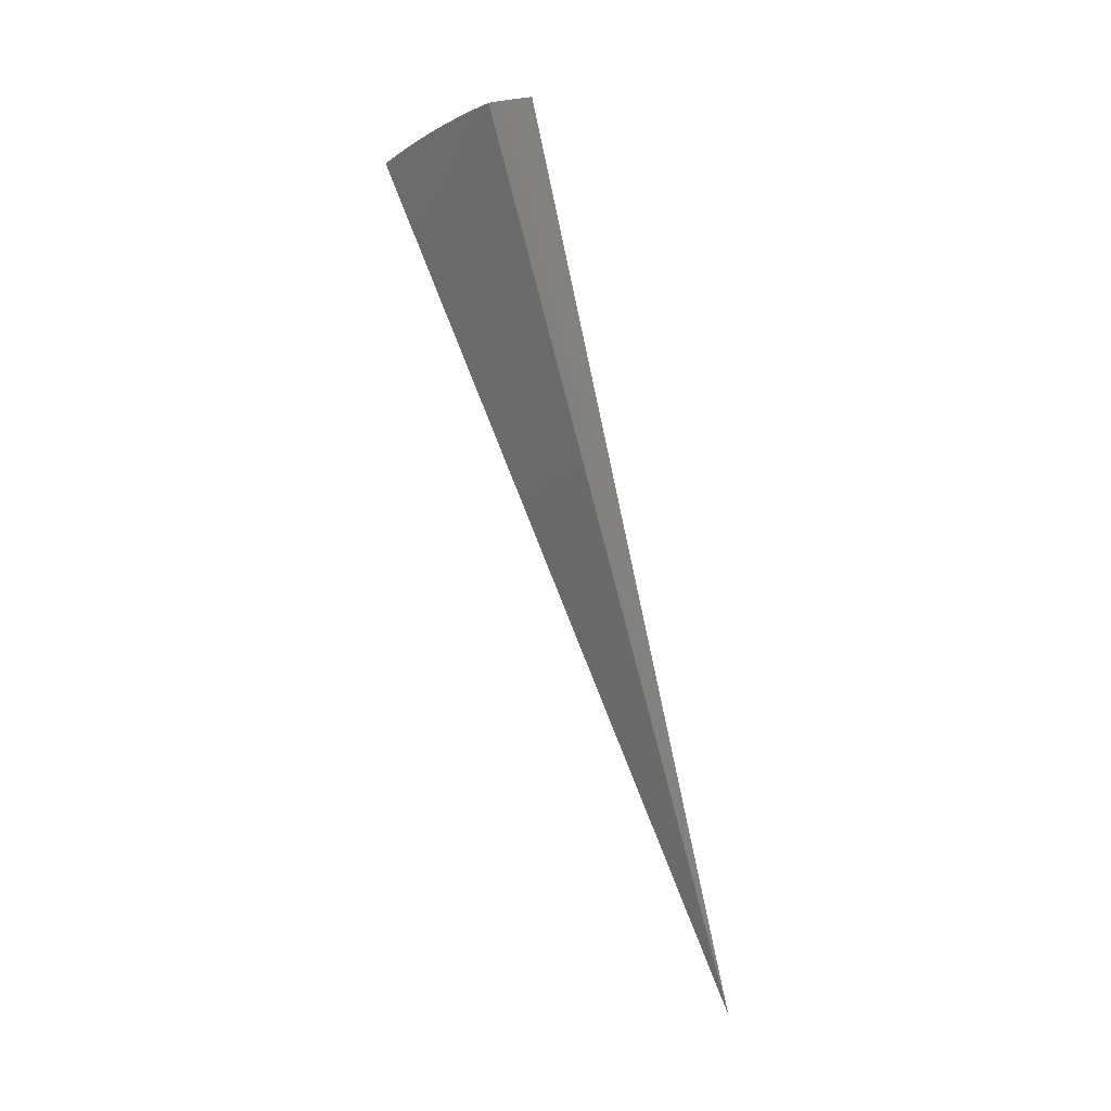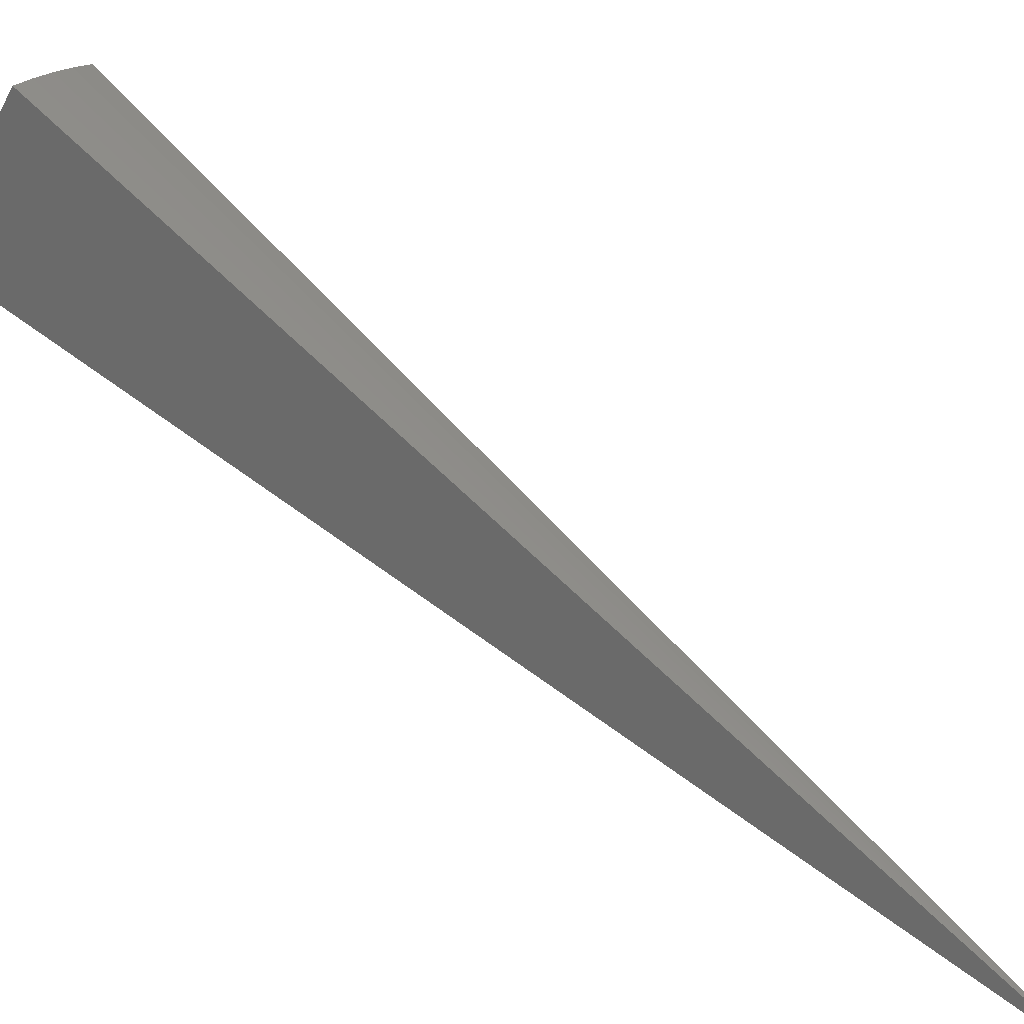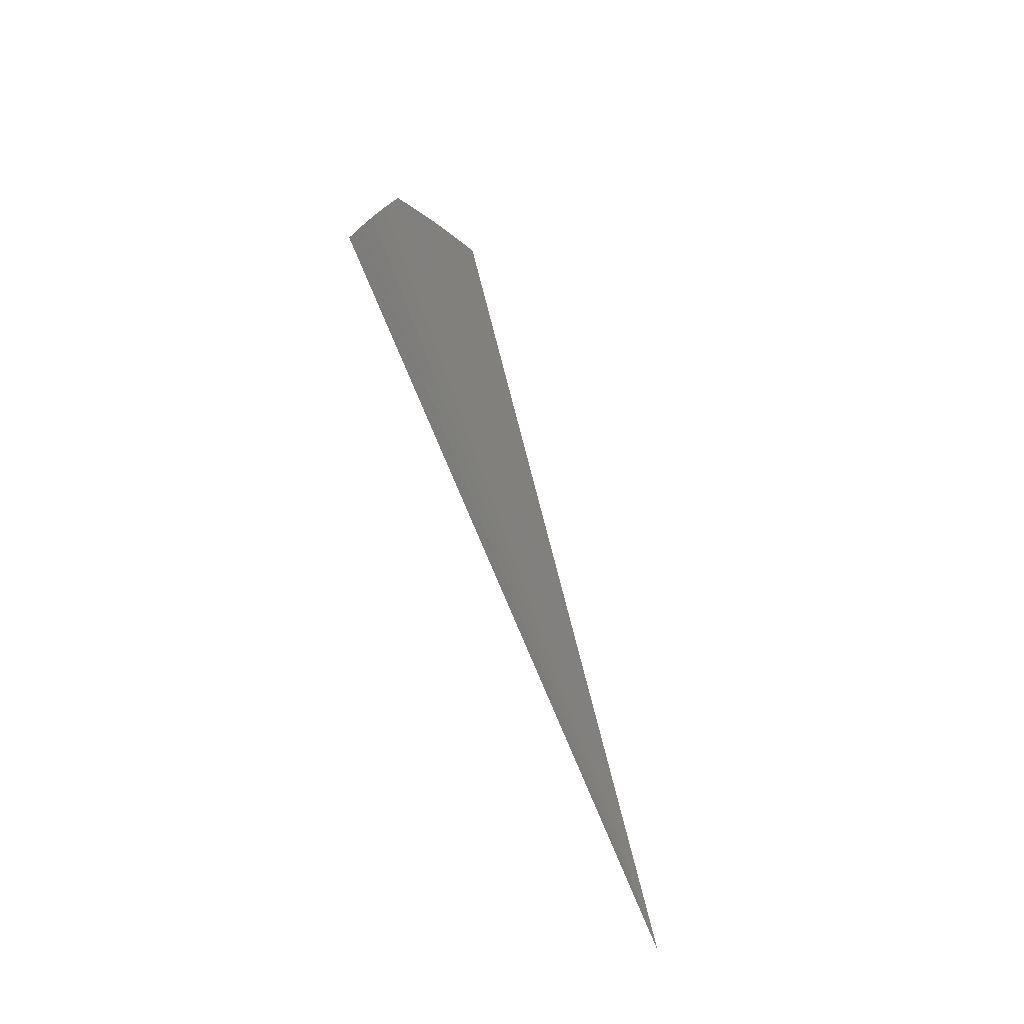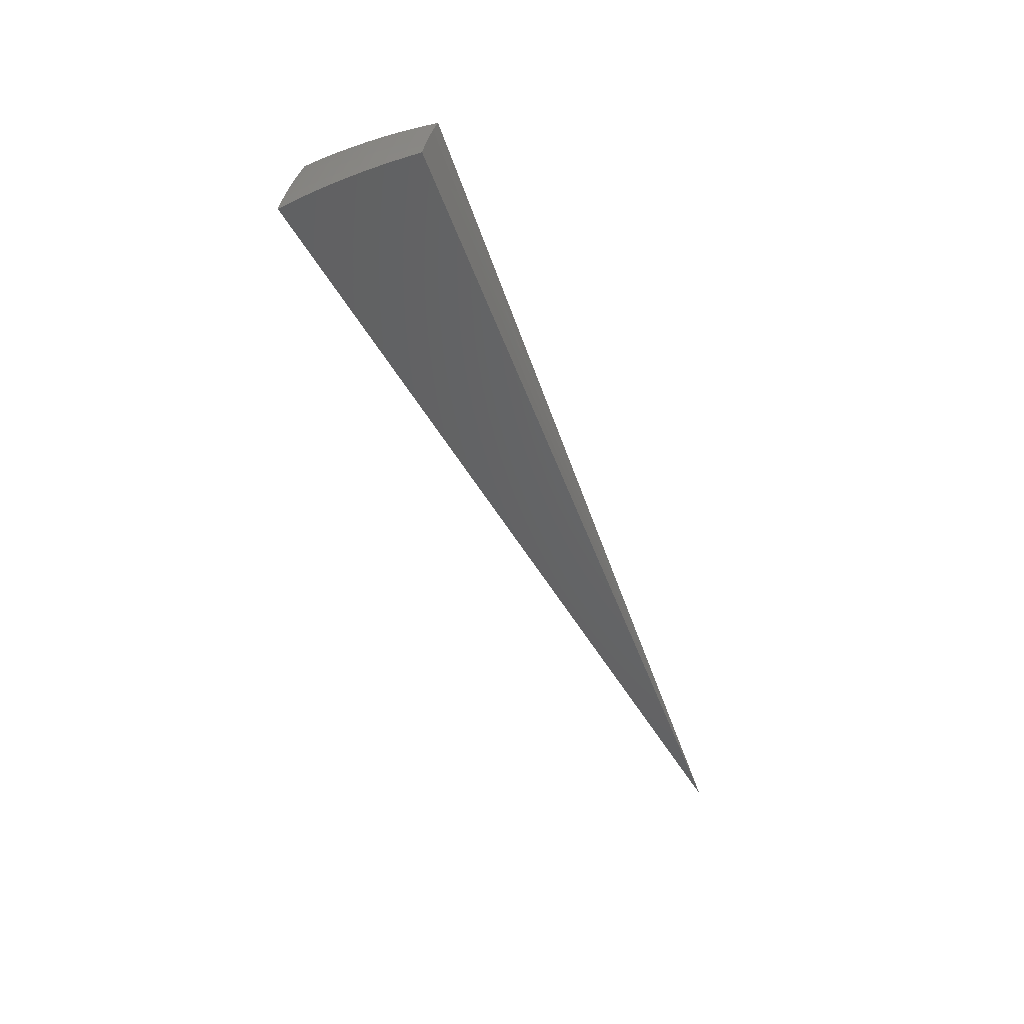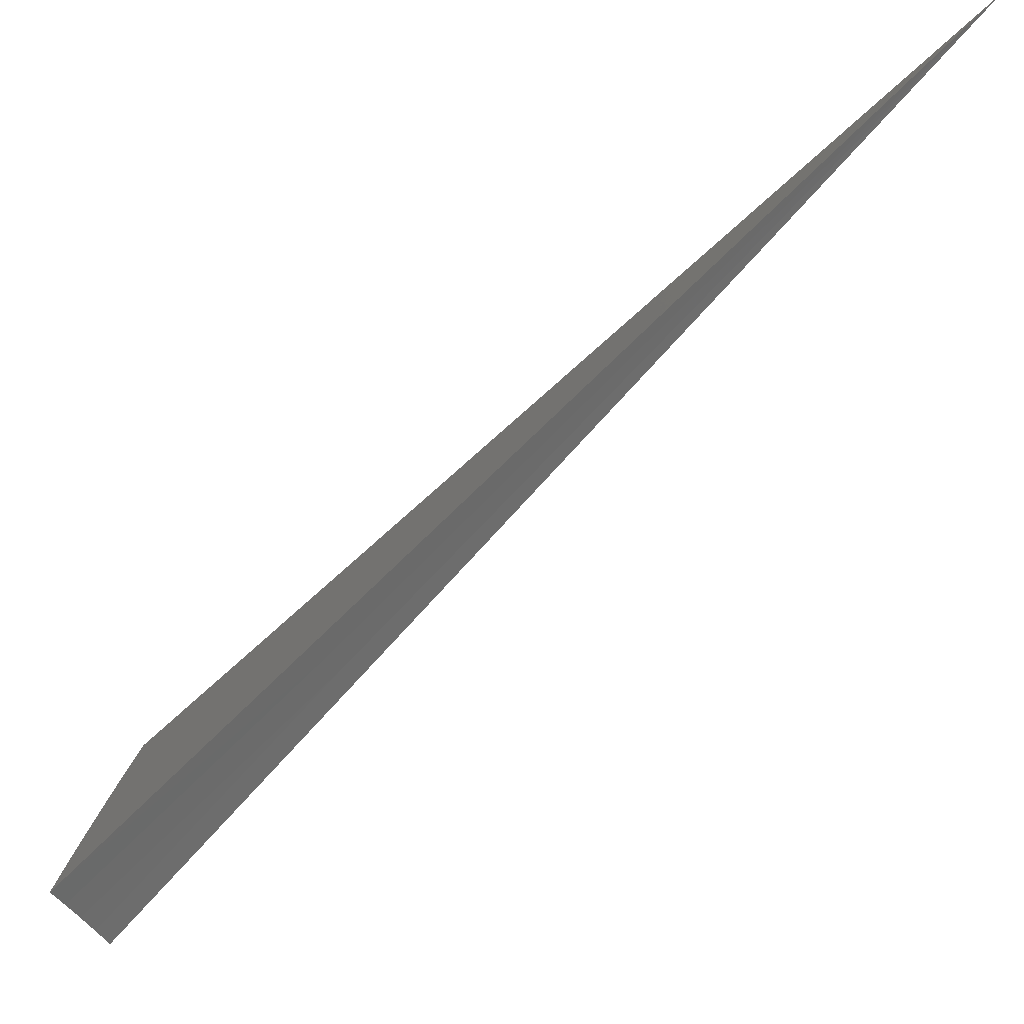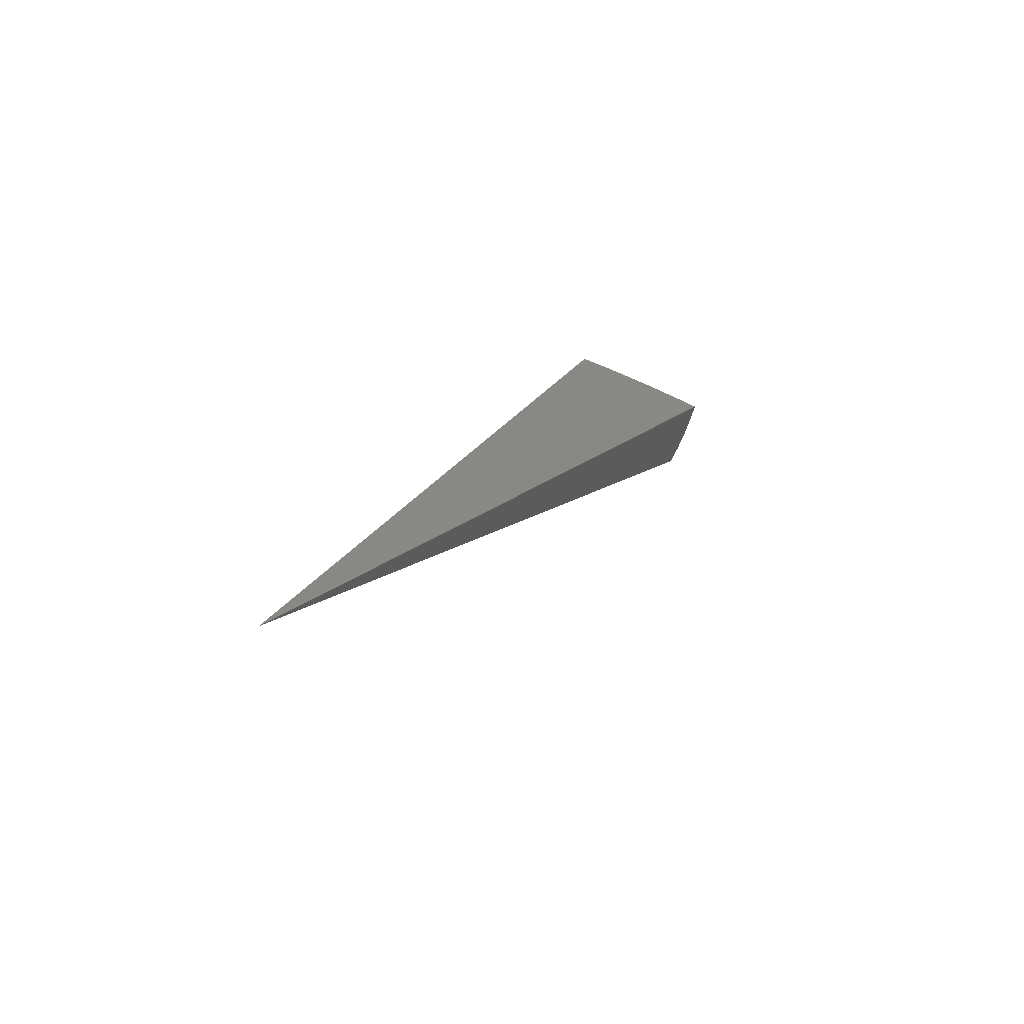
<metadata>
{"format":"stl","ext":"stl","renderer":"f3d","projection":"perspective","resolution":1024,"background":"white","views":[{"elev":21.9,"azim":-38.3,"up":"+Z"},{"elev":26.3,"azim":122.7,"up":"+Y"},{"elev":-51.1,"azim":-133.5,"up":"+Z"},{"elev":42.1,"azim":-71.5,"up":"+Z"},{"elev":-74.3,"azim":138.2,"up":"+Y"},{"elev":-64.9,"azim":74.9,"up":"+Z"}]}
</metadata>
<code>
# stl→obj: 71 verts, 138 faces
v 9.08e-16 3.882 10.67
v 0 0 -8.882e-15
v -9.731e-11 4.11 10.57
v -1.477e-10 4.336 10.47
v -1.317e-10 4.559 10.36
v -1.03e-10 4.78 10.25
v -6.843e-11 4.997 10.13
v -3.508e-11 5.212 10.01
v -9.933e-12 5.424 9.887
v 1.712e-15 5.633 9.756
v -0.7138 4.048 10.57
v -0.6741 3.823 10.67
v -0.5318 4.071 10.57
v -0.5067 3.849 10.67
v -0.3383 3.867 10.67
v -0.3523 4.089 10.57
v -0.1693 3.878 10.67
v -0.1748 4.1 10.57
v -0.1844 4.323 10.47
v -0.1938 4.545 10.37
v -0.1985 4.655 10.31
v -0.2032 4.765 10.26
v -0.2079 4.874 10.2
v -0.4094 4.752 10.26
v -0.4188 4.862 10.2
v -0.6181 4.731 10.26
v -0.6323 4.839 10.2
v -0.8301 4.708 10.25
v -0.8679 4.922 10.14
v -0.6464 4.948 10.14
v -0.6605 5.056 10.08
v -0.4375 5.079 10.08
v -0.4468 5.187 10.02
v -0.2218 5.2 10.02
v -0.2264 5.308 9.954
v -0.2125 4.984 10.14
v -0.4282 4.97 10.14
v -0.2172 5.092 10.08
v -0.2355 5.522 9.824
v -0.2309 5.415 9.89
v -0.4561 5.294 9.954
v -0.6746 5.163 10.02
v -0.9052 5.134 10.02
v -0.2457 5.628 9.756
v -0.4744 5.507 9.824
v -0.4653 5.401 9.89
v -0.7024 5.376 9.89
v -0.6885 5.27 9.954
v -0.942 5.343 9.889
v -0.491 5.612 9.757
v -0.7163 5.482 9.824
v -0.7353 5.585 9.757
v -0.9783 5.548 9.758
v -0.6038 4.622 10.31
v -0.7918 4.491 10.36
v -0.5895 4.512 10.37
v -0.753 4.271 10.47
v -0.5608 4.292 10.47
v -0.3714 4.312 10.47
v -0.3905 4.533 10.37
v -0.3999 4.643 10.31
v -0.1505 2.584 7.111
v -0.07524 1.292 3.555
v -0.3005 2.571 7.111
v -0.1502 1.285 3.555
v -0.4903 3.724 6.505
v -0.2451 1.862 3.253
v -0.3274 3.742 6.505
v -0.1637 1.871 3.253
v -0.1638 3.752 6.505
v -0.08192 1.876 3.253
f 1 2 3
f 3 2 4
f 4 2 5
f 5 2 6
f 6 2 7
f 7 2 8
f 8 2 9
f 9 2 10
f 11 12 13
f 13 12 14
f 13 14 15
f 13 15 16
f 16 15 17
f 16 17 18
f 18 17 1
f 18 1 3
f 18 3 19
f 19 3 4
f 19 4 20
f 20 4 5
f 20 5 21
f 21 5 6
f 21 6 22
f 22 6 23
f 22 23 24
f 24 23 25
f 24 25 26
f 26 25 27
f 26 27 28
f 28 27 29
f 29 27 30
f 29 30 31
f 31 30 32
f 31 32 33
f 33 32 34
f 33 34 35
f 35 34 8
f 35 8 9
f 6 7 23
f 23 7 36
f 23 36 25
f 25 36 37
f 25 37 27
f 27 37 30
f 36 7 38
f 38 7 8
f 38 8 34
f 10 39 9
f 9 39 40
f 9 40 35
f 35 40 41
f 35 41 33
f 33 41 42
f 33 42 31
f 31 42 43
f 31 43 29
f 10 44 39
f 39 44 45
f 39 45 46
f 46 45 47
f 46 47 48
f 48 47 49
f 48 49 43
f 44 50 45
f 45 50 51
f 45 51 47
f 47 51 49
f 50 52 51
f 51 52 53
f 51 53 49
f 26 28 54
f 54 28 55
f 54 55 56
f 56 55 57
f 56 57 58
f 58 57 11
f 58 11 13
f 58 13 59
f 59 13 16
f 59 16 19
f 19 16 18
f 56 58 60
f 60 58 59
f 60 59 20
f 20 59 19
f 24 26 54
f 54 56 61
f 61 56 60
f 61 60 21
f 21 60 20
f 32 30 37
f 48 43 42
f 46 48 41
f 41 48 42
f 22 24 61
f 61 24 54
f 22 61 21
f 36 38 37
f 37 38 32
f 38 34 32
f 39 46 40
f 40 46 41
f 12 11 2
f 2 11 57
f 2 57 55
f 55 28 2
f 2 28 29
f 2 29 43
f 43 49 2
f 2 49 53
f 17 62 1
f 1 62 63
f 1 63 2
f 17 15 62
f 62 15 64
f 62 64 65
f 65 64 12
f 65 12 2
f 15 14 64
f 64 14 12
f 65 2 63
f 65 63 62
f 52 66 53
f 53 66 67
f 53 67 2
f 52 50 66
f 66 50 68
f 66 68 67
f 67 68 69
f 67 69 2
f 50 44 68
f 68 44 70
f 68 70 69
f 69 70 71
f 69 71 2
f 44 10 70
f 70 10 71
f 10 2 71

</code>
